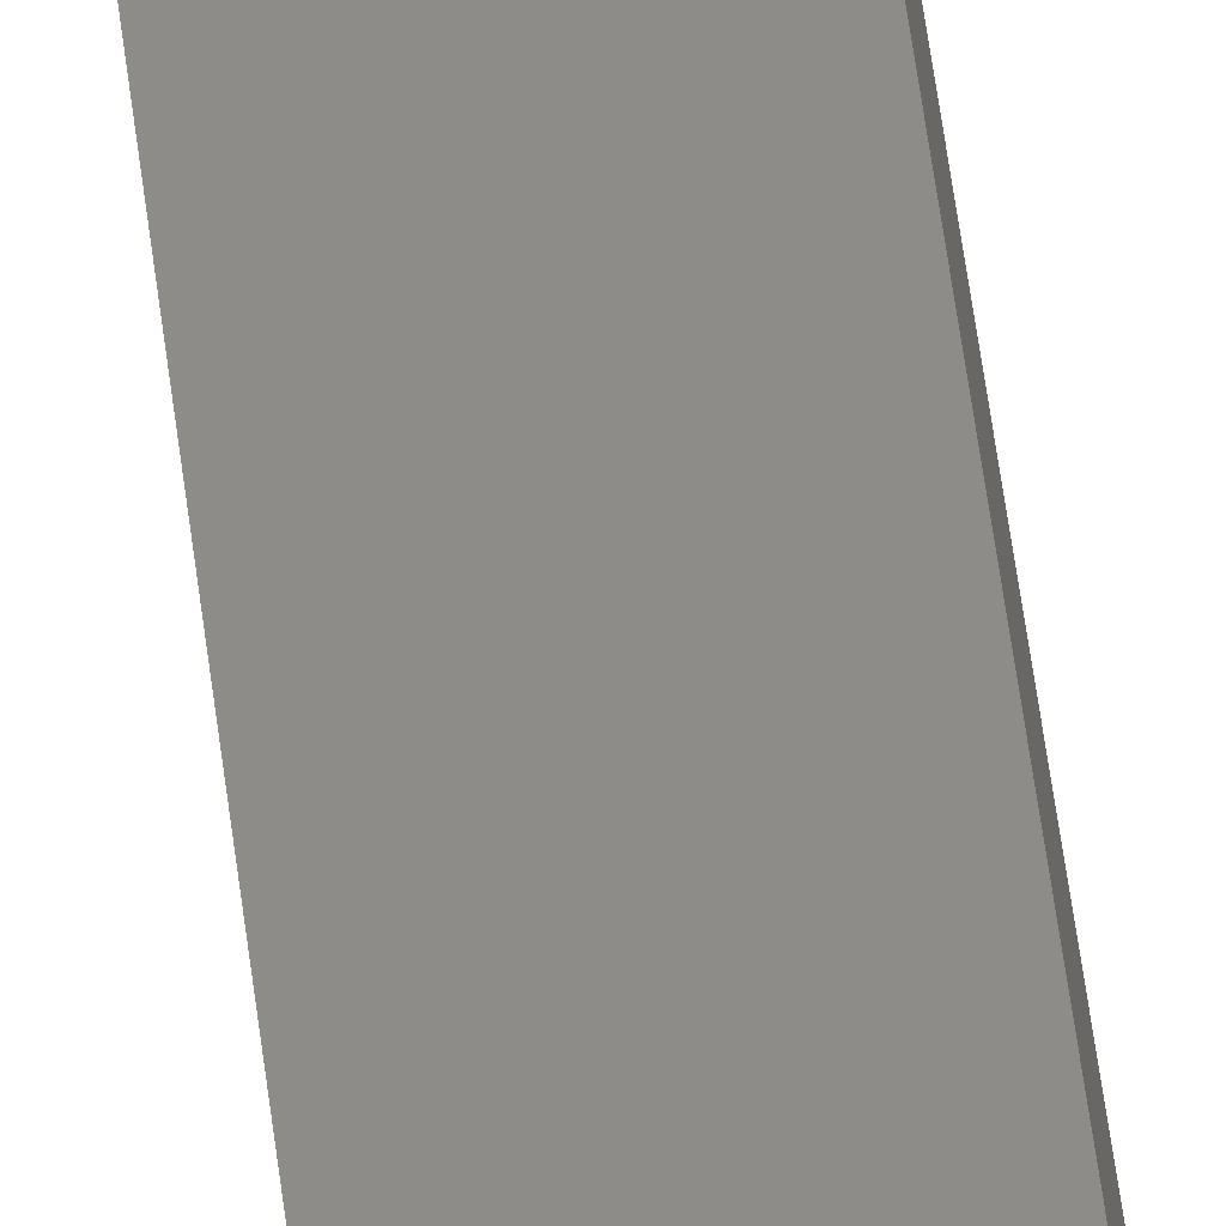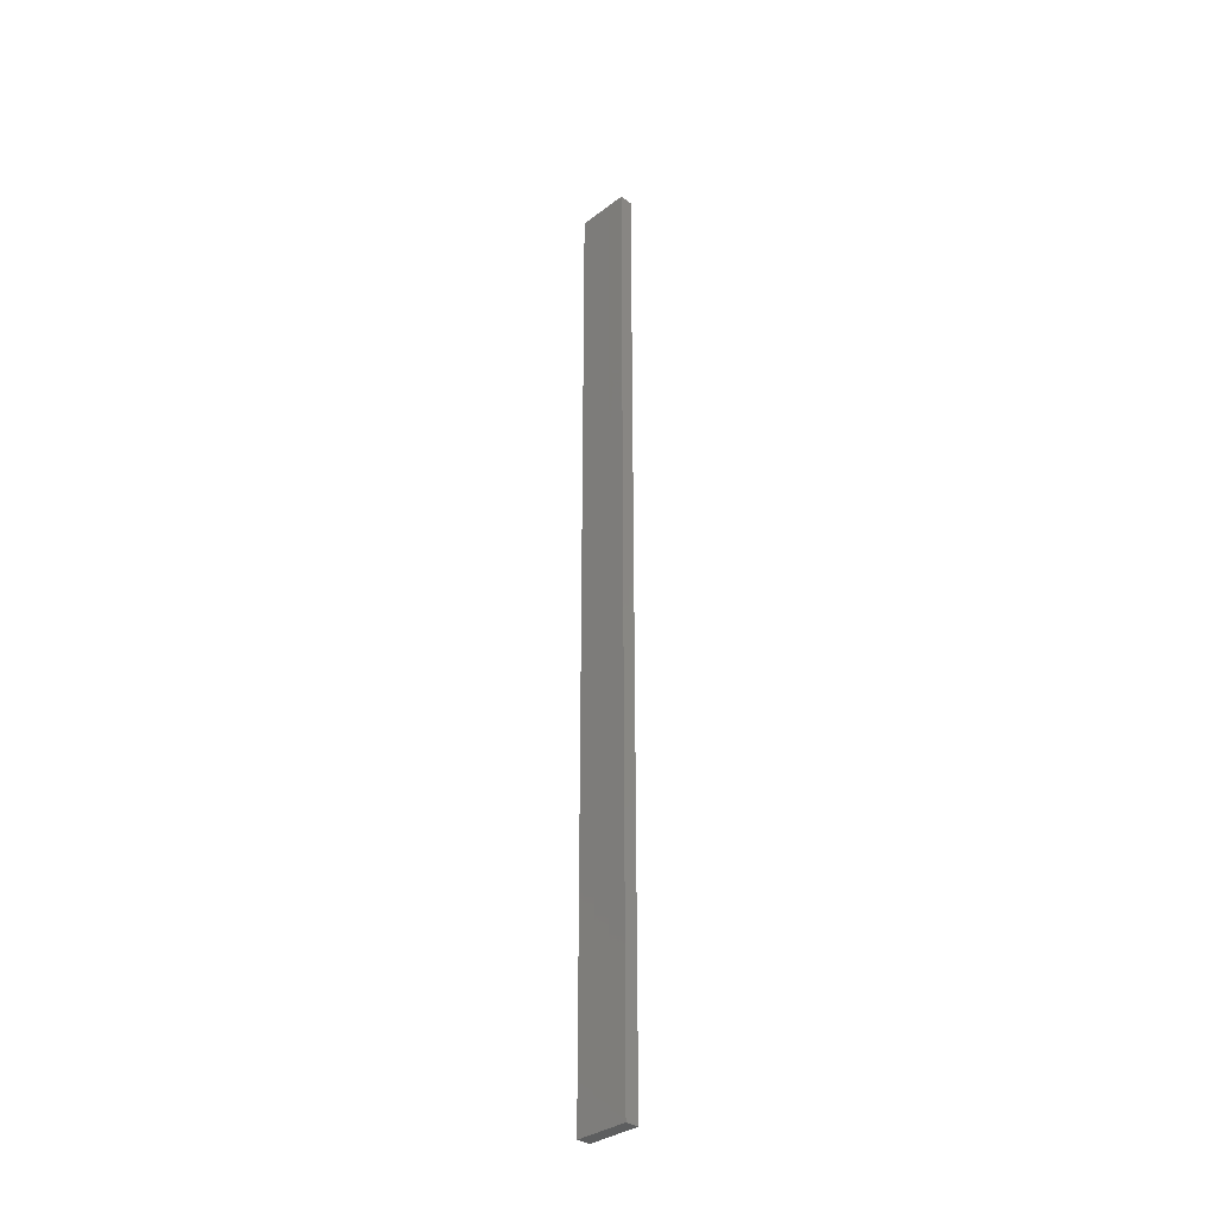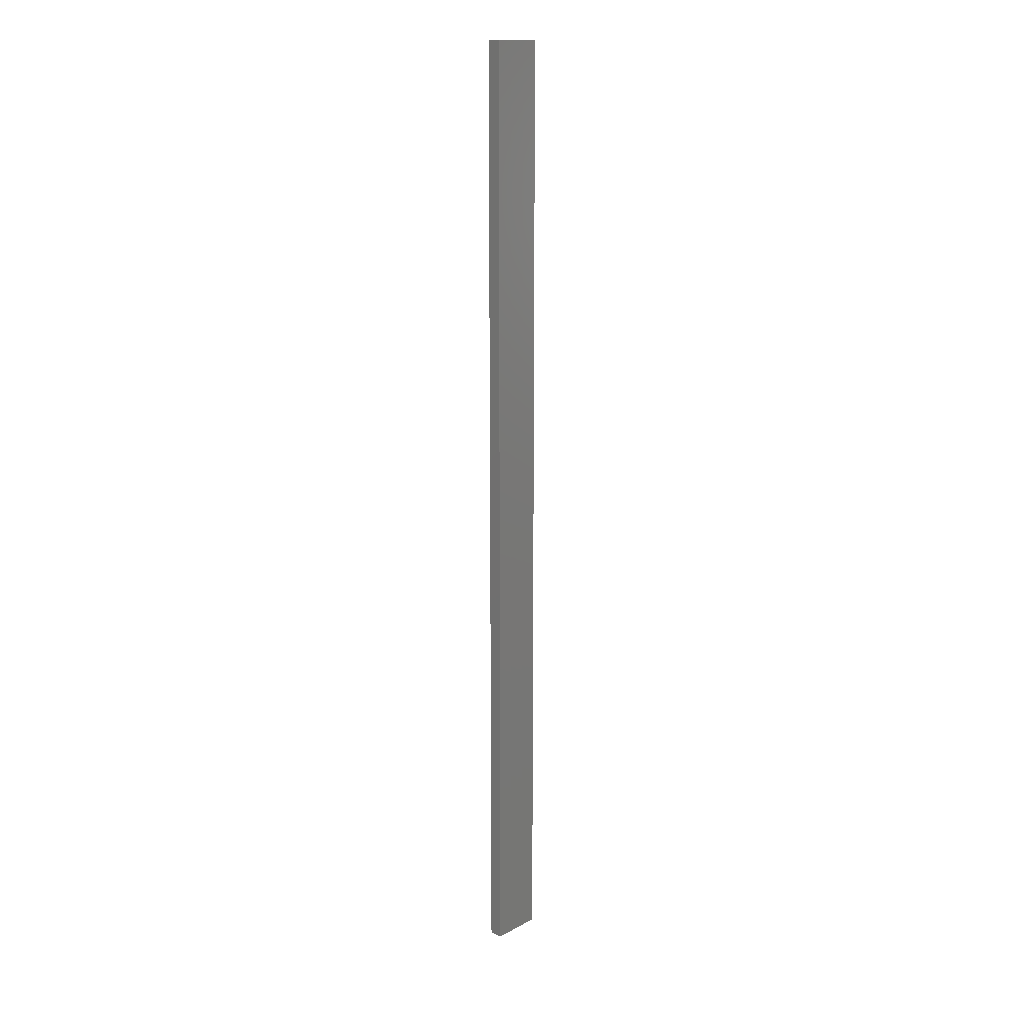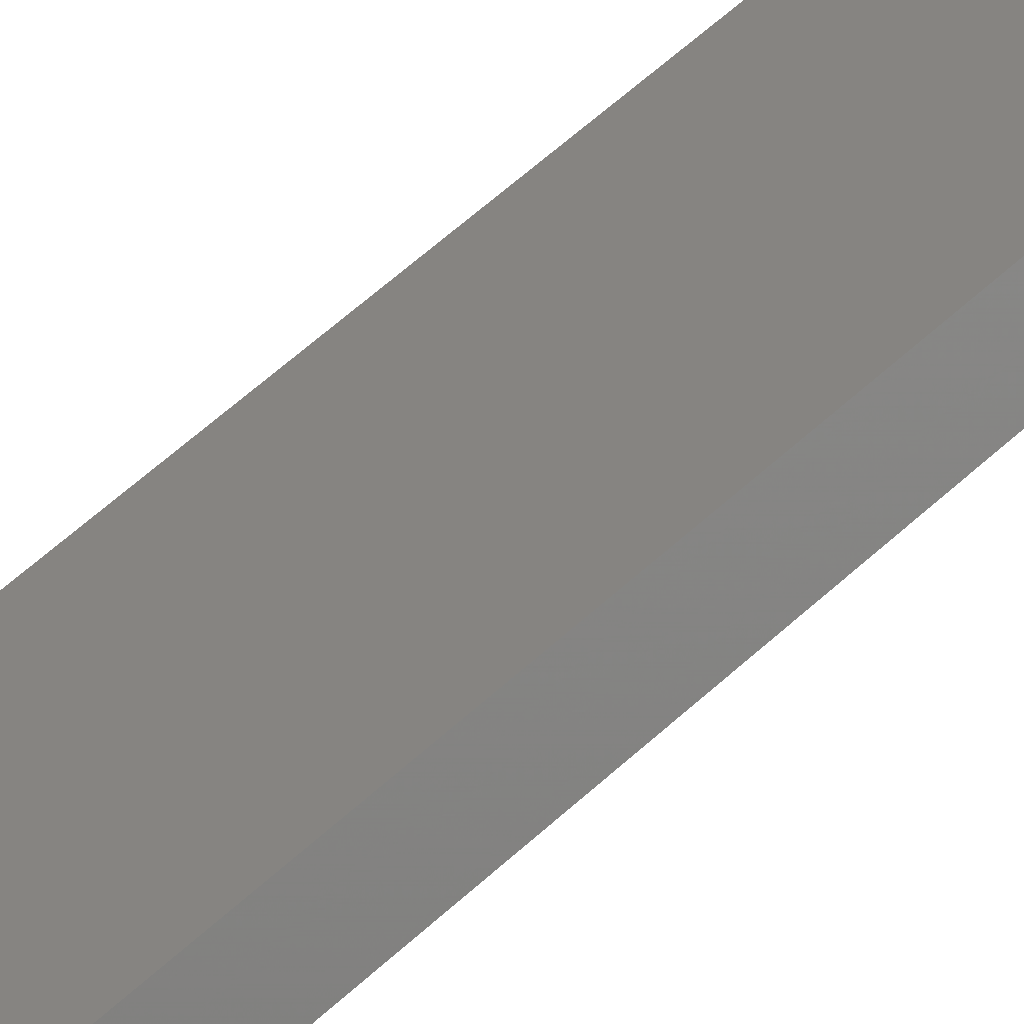
<metadata>
{"format":"stl","ext":"stl","renderer":"f3d","projection":"perspective","resolution":1024,"background":"white","views":[{"elev":46.6,"azim":173.7,"up":"+Y"},{"elev":-33.7,"azim":33.9,"up":"+Z"},{"elev":14.8,"azim":119.9,"up":"+Z"},{"elev":29.3,"azim":-149.0,"up":"+Y"}]}
</metadata>
<code>
# stl→obj: 16 verts, 28 faces
v 19.02 2.405 -356.5
v 18.96 2.419 -356.5
v 18.96 2.419 -352.9
v 19.02 2.405 -352.9
v 19.09 2.391 -356.5
v 19.09 2.391 -352.9
v 19.15 2.377 -356.5
v 19.15 2.377 -352.9
v 19.14 2.328 -352.9
v 19.14 2.328 -356.5
v 18.95 2.37 -352.9
v 18.95 2.37 -356.5
v 19.01 2.356 -352.9
v 19.01 2.356 -356.5
v 19.08 2.342 -352.9
v 19.08 2.342 -356.5
f 1 2 3
f 1 3 4
f 5 4 6
f 5 1 4
f 7 6 8
f 7 5 6
f 7 9 10
f 8 9 7
f 11 12 13
f 13 14 15
f 12 14 13
f 14 16 15
f 15 10 9
f 16 10 15
f 12 11 2
f 11 3 2
f 6 15 9
f 6 9 8
f 4 13 15
f 4 15 6
f 3 11 13
f 3 13 4
f 10 16 7
f 16 5 7
f 14 1 16
f 16 1 5
f 14 12 1
f 12 2 1

</code>
